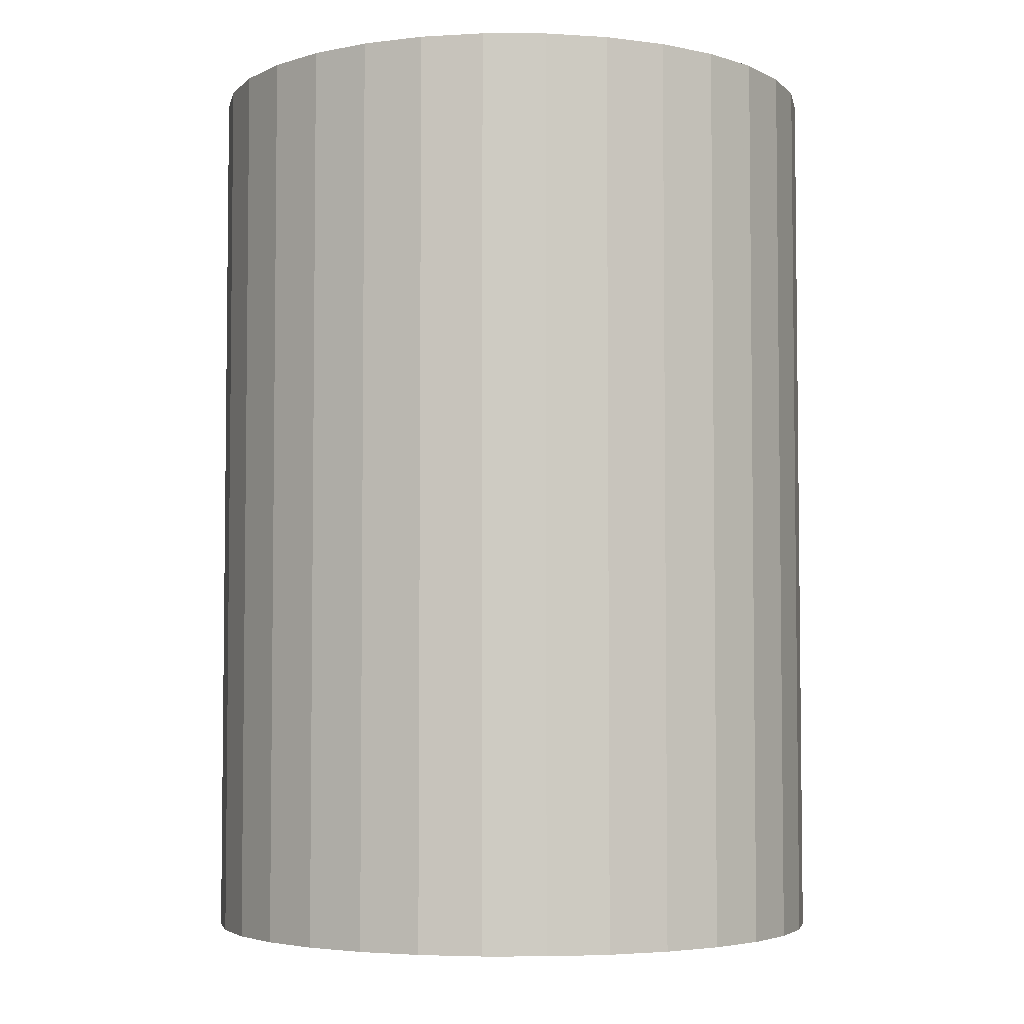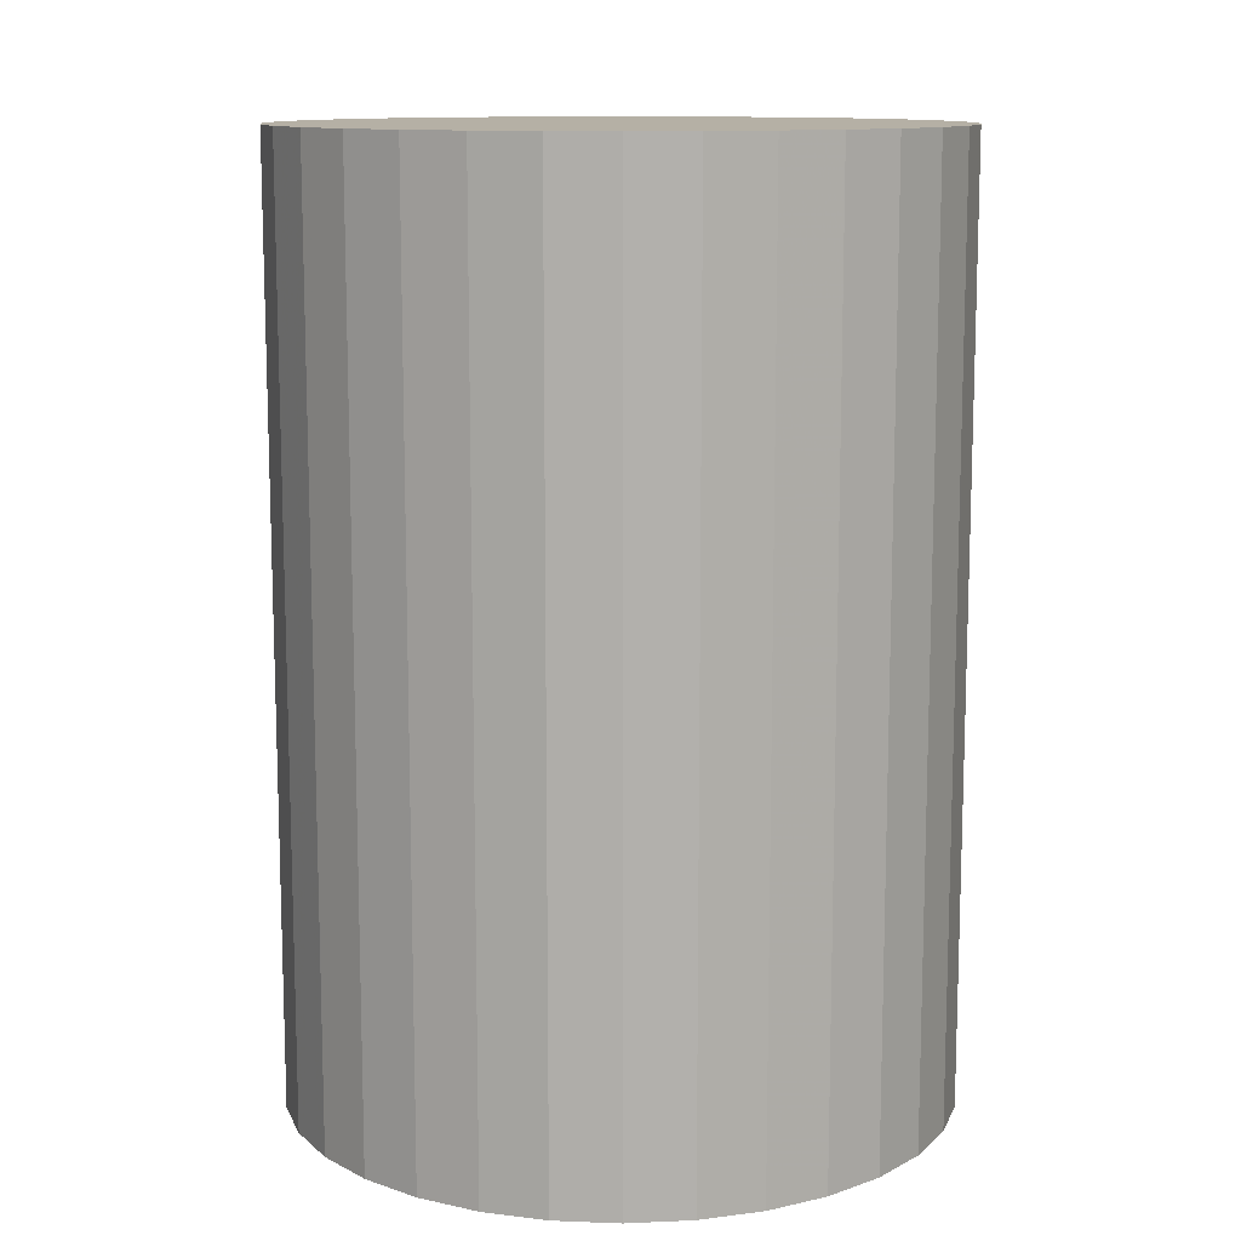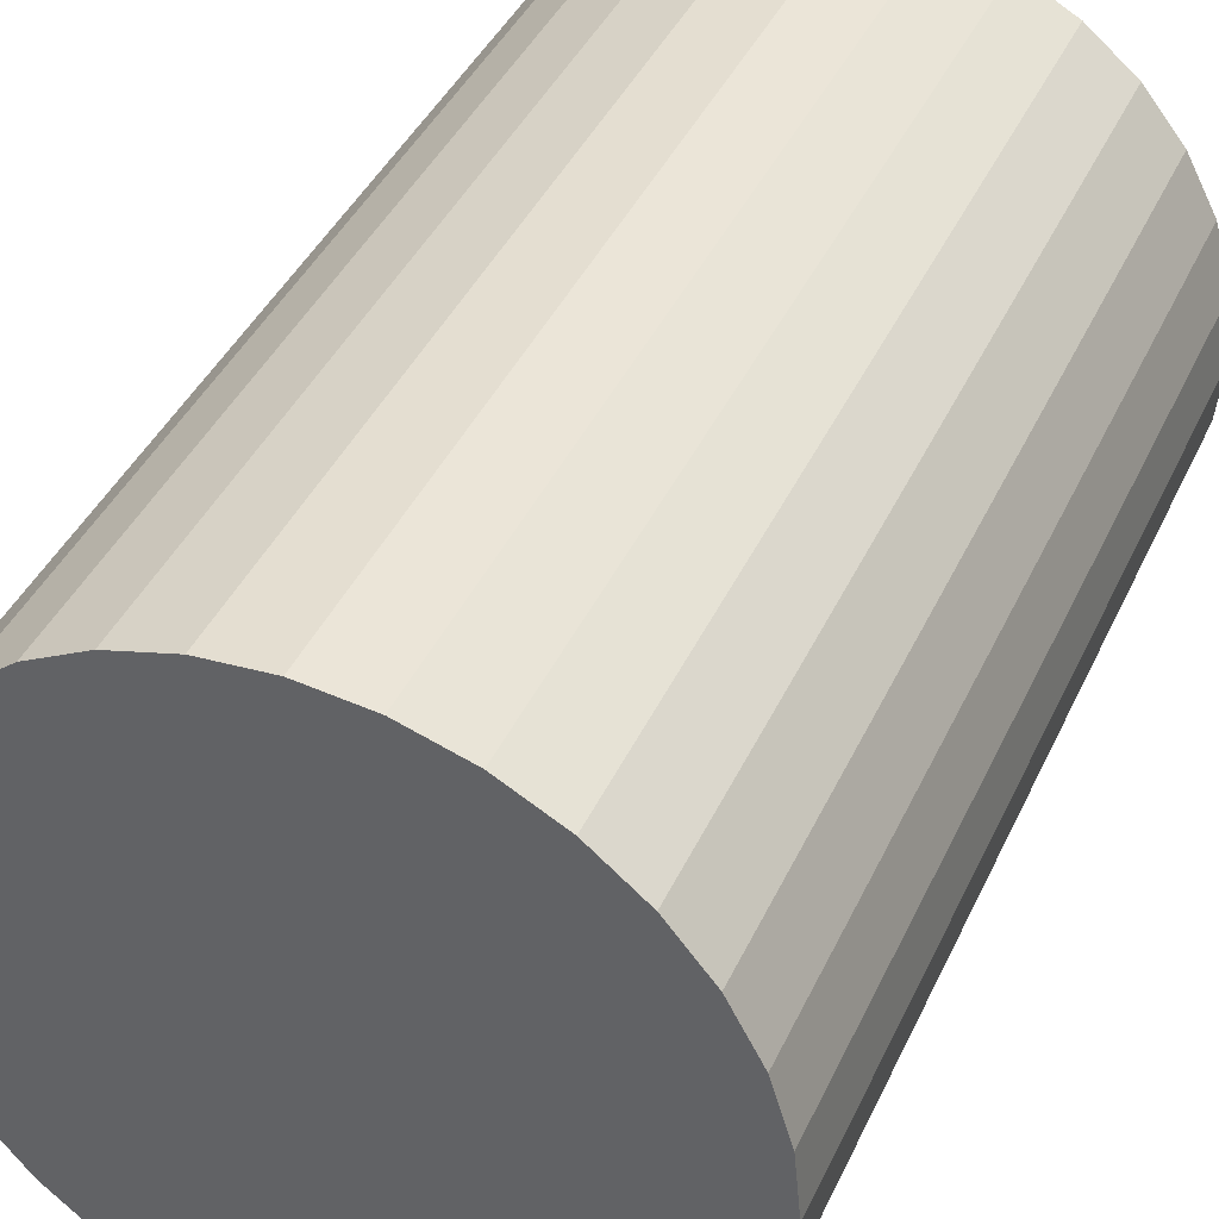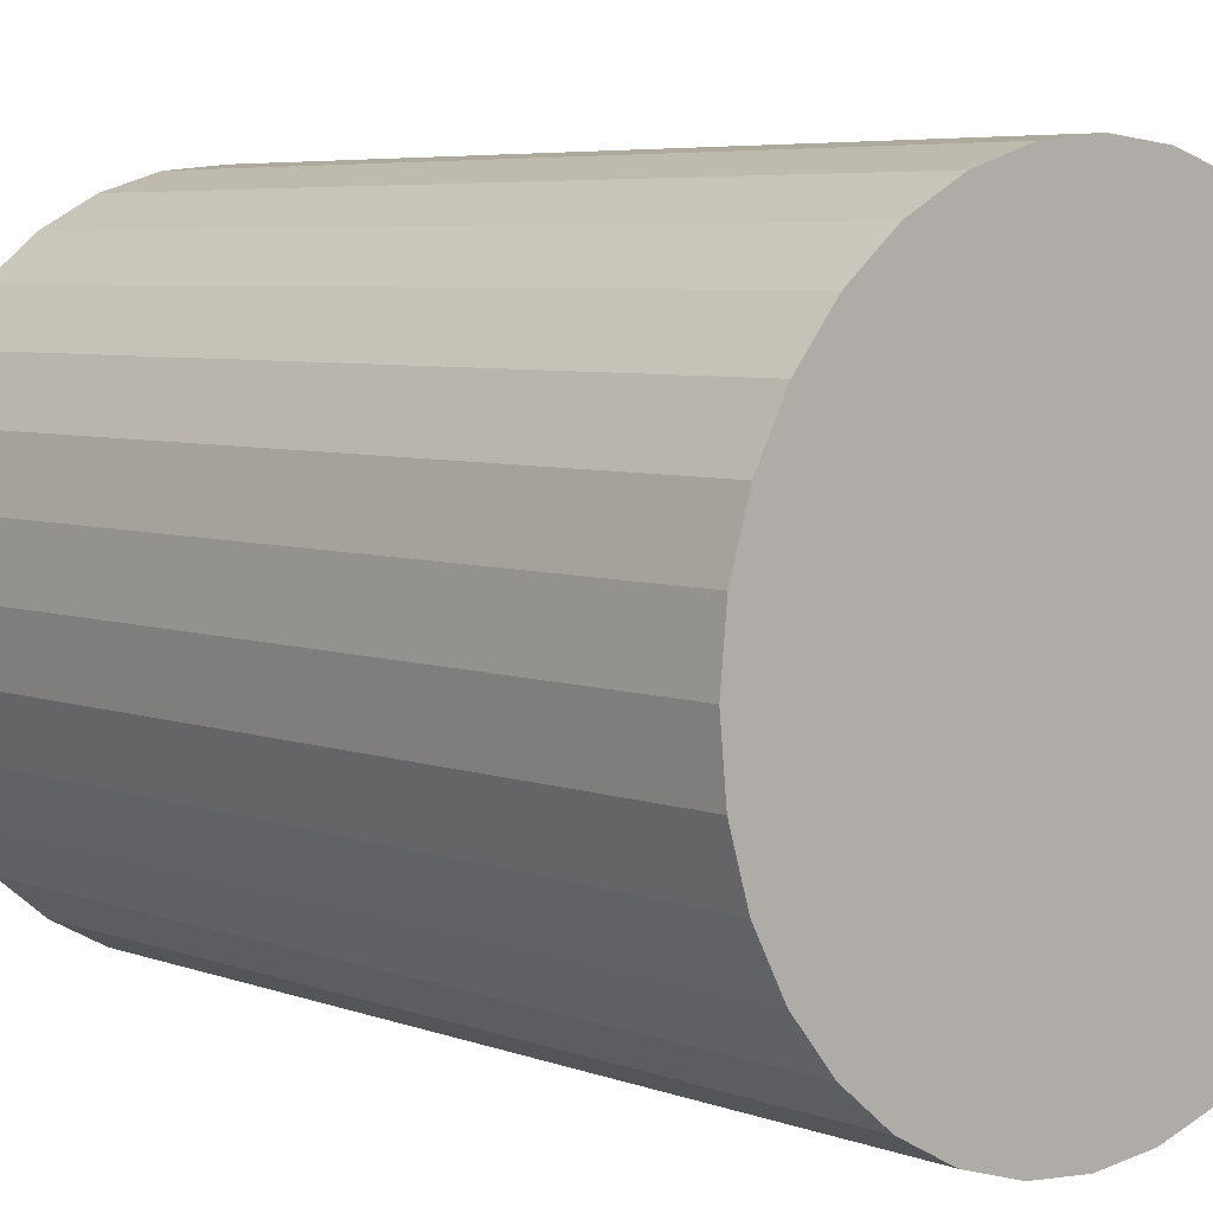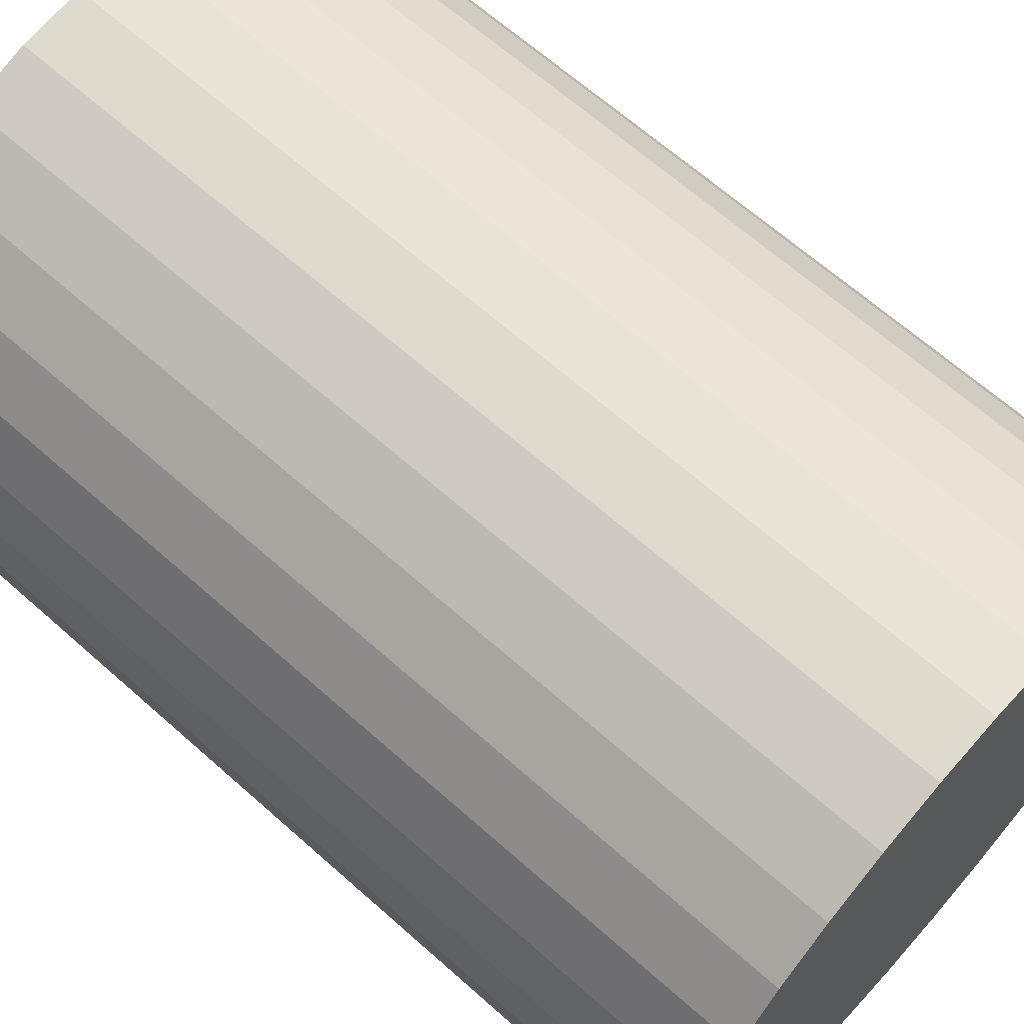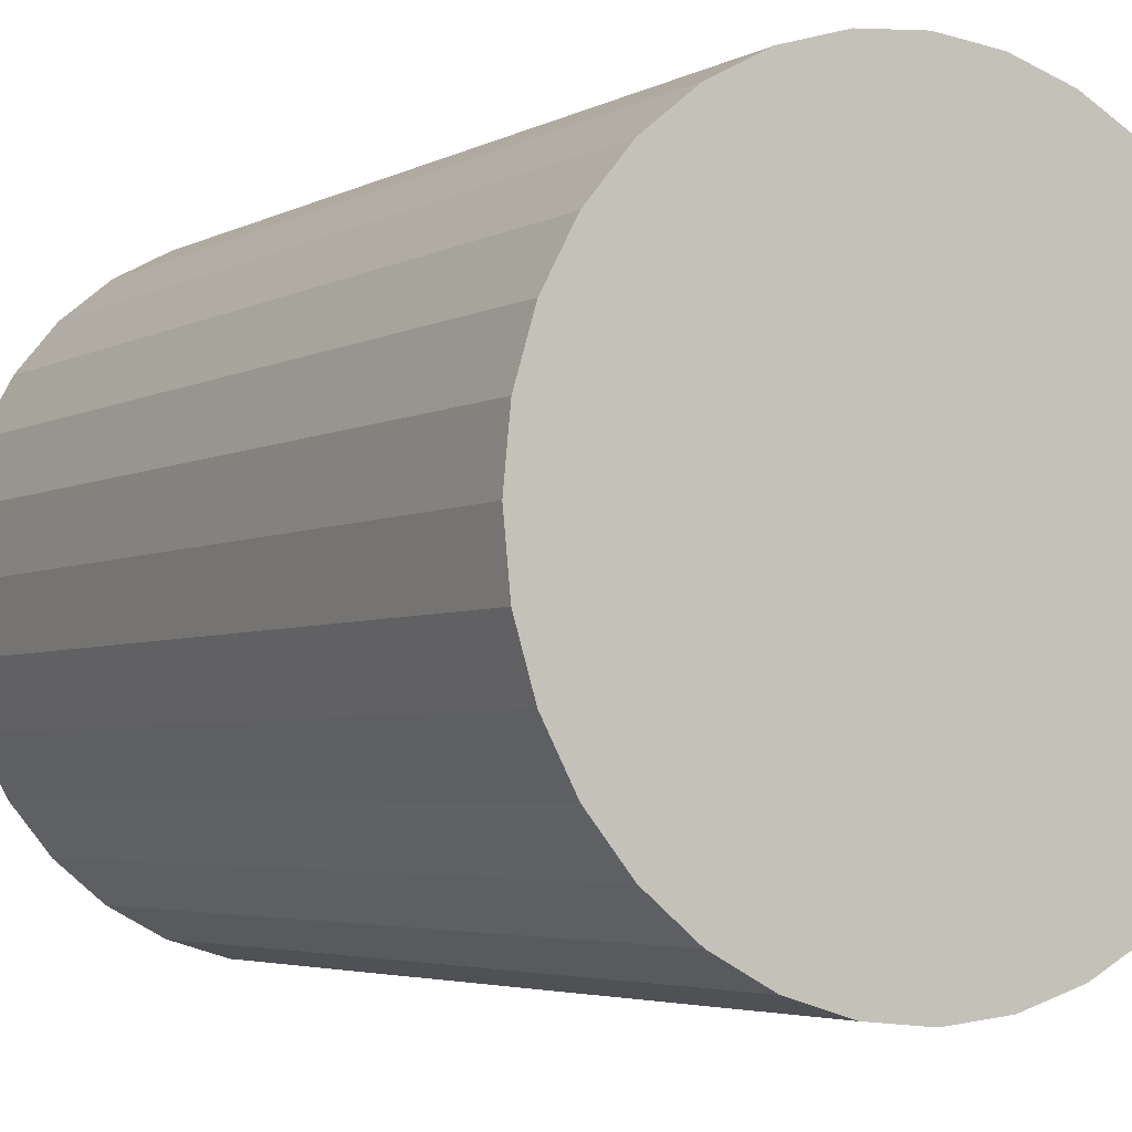
<metadata>
{"format":"obj","ext":"obj","renderer":"f3d","projection":"perspective","resolution":1024,"background":"white","views":[{"elev":-4.3,"azim":-118.5,"up":"+Z"},{"elev":11.7,"azim":-79.1,"up":"+Z"},{"elev":41.6,"azim":-156.5,"up":"+Y"},{"elev":5.6,"azim":138.4,"up":"+Y"},{"elev":65.5,"azim":-48.2,"up":"+Y"},{"elev":-4.0,"azim":-31.3,"up":"+Y"}]}
</metadata>
<code>
v 0 0 -0.03931
v 0.02771 0 -0.03931
v 0.02771 0 0.03931
v 0 0 0.03931
v 0.02717 0.005405 -0.03931
v 0.02717 0.005405 0.03931
v 0.0256 0.0106 -0.03931
v 0.0256 0.0106 0.03931
v 0.02304 0.01539 -0.03931
v 0.02304 0.01539 0.03931
v 0.01959 0.01959 -0.03931
v 0.01959 0.01959 0.03931
v 0.01539 0.02304 -0.03931
v 0.01539 0.02304 0.03931
v 0.0106 0.0256 -0.03931
v 0.0106 0.0256 0.03931
v 0.005405 0.02717 -0.03931
v 0.005405 0.02717 0.03931
v 0 0.02771 -0.03931
v 0 0.02771 0.03931
v -0.005405 0.02717 -0.03931
v -0.005405 0.02717 0.03931
v -0.0106 0.0256 -0.03931
v -0.0106 0.0256 0.03931
v -0.01539 0.02304 -0.03931
v -0.01539 0.02304 0.03931
v -0.01959 0.01959 -0.03931
v -0.01959 0.01959 0.03931
v -0.02304 0.01539 -0.03931
v -0.02304 0.01539 0.03931
v -0.0256 0.0106 -0.03931
v -0.0256 0.0106 0.03931
v -0.02717 0.005405 -0.03931
v -0.02717 0.005405 0.03931
v -0.02771 0 -0.03931
v -0.02771 0 0.03931
v -0.02717 -0.005405 -0.03931
v -0.02717 -0.005405 0.03931
v -0.0256 -0.0106 -0.03931
v -0.0256 -0.0106 0.03931
v -0.02304 -0.01539 -0.03931
v -0.02304 -0.01539 0.03931
v -0.01959 -0.01959 -0.03931
v -0.01959 -0.01959 0.03931
v -0.01539 -0.02304 -0.03931
v -0.01539 -0.02304 0.03931
v -0.0106 -0.0256 -0.03931
v -0.0106 -0.0256 0.03931
v -0.005405 -0.02717 -0.03931
v -0.005405 -0.02717 0.03931
v -0 -0.02771 -0.03931
v -0 -0.02771 0.03931
v 0.005405 -0.02717 -0.03931
v 0.005405 -0.02717 0.03931
v 0.0106 -0.0256 -0.03931
v 0.0106 -0.0256 0.03931
v 0.01539 -0.02304 -0.03931
v 0.01539 -0.02304 0.03931
v 0.01959 -0.01959 -0.03931
v 0.01959 -0.01959 0.03931
v 0.02304 -0.01539 -0.03931
v 0.02304 -0.01539 0.03931
v 0.0256 -0.0106 -0.03931
v 0.0256 -0.0106 0.03931
v 0.02717 -0.005405 -0.03931
v 0.02717 -0.005405 0.03931
f 2 1 5
f 2 5 3
f 3 5 6
f 3 6 4
f 5 1 7
f 5 7 6
f 6 7 8
f 6 8 4
f 7 1 9
f 7 9 8
f 8 9 10
f 8 10 4
f 9 1 11
f 9 11 10
f 10 11 12
f 10 12 4
f 11 1 13
f 11 13 12
f 12 13 14
f 12 14 4
f 13 1 15
f 13 15 14
f 14 15 16
f 14 16 4
f 15 1 17
f 15 17 16
f 16 17 18
f 16 18 4
f 17 1 19
f 17 19 18
f 18 19 20
f 18 20 4
f 19 1 21
f 19 21 20
f 20 21 22
f 20 22 4
f 21 1 23
f 21 23 22
f 22 23 24
f 22 24 4
f 23 1 25
f 23 25 24
f 24 25 26
f 24 26 4
f 25 1 27
f 25 27 26
f 26 27 28
f 26 28 4
f 27 1 29
f 27 29 28
f 28 29 30
f 28 30 4
f 29 1 31
f 29 31 30
f 30 31 32
f 30 32 4
f 31 1 33
f 31 33 32
f 32 33 34
f 32 34 4
f 33 1 35
f 33 35 34
f 34 35 36
f 34 36 4
f 35 1 37
f 35 37 36
f 36 37 38
f 36 38 4
f 37 1 39
f 37 39 38
f 38 39 40
f 38 40 4
f 39 1 41
f 39 41 40
f 40 41 42
f 40 42 4
f 41 1 43
f 41 43 42
f 42 43 44
f 42 44 4
f 43 1 45
f 43 45 44
f 44 45 46
f 44 46 4
f 45 1 47
f 45 47 46
f 46 47 48
f 46 48 4
f 47 1 49
f 47 49 48
f 48 49 50
f 48 50 4
f 49 1 51
f 49 51 50
f 50 51 52
f 50 52 4
f 51 1 53
f 51 53 52
f 52 53 54
f 52 54 4
f 53 1 55
f 53 55 54
f 54 55 56
f 54 56 4
f 55 1 57
f 55 57 56
f 56 57 58
f 56 58 4
f 57 1 59
f 57 59 58
f 58 59 60
f 58 60 4
f 59 1 61
f 59 61 60
f 60 61 62
f 60 62 4
f 61 1 63
f 61 63 62
f 62 63 64
f 62 64 4
f 63 1 65
f 63 65 64
f 64 65 66
f 64 66 4
f 65 1 2
f 65 2 66
f 66 2 3
f 66 3 4

</code>
